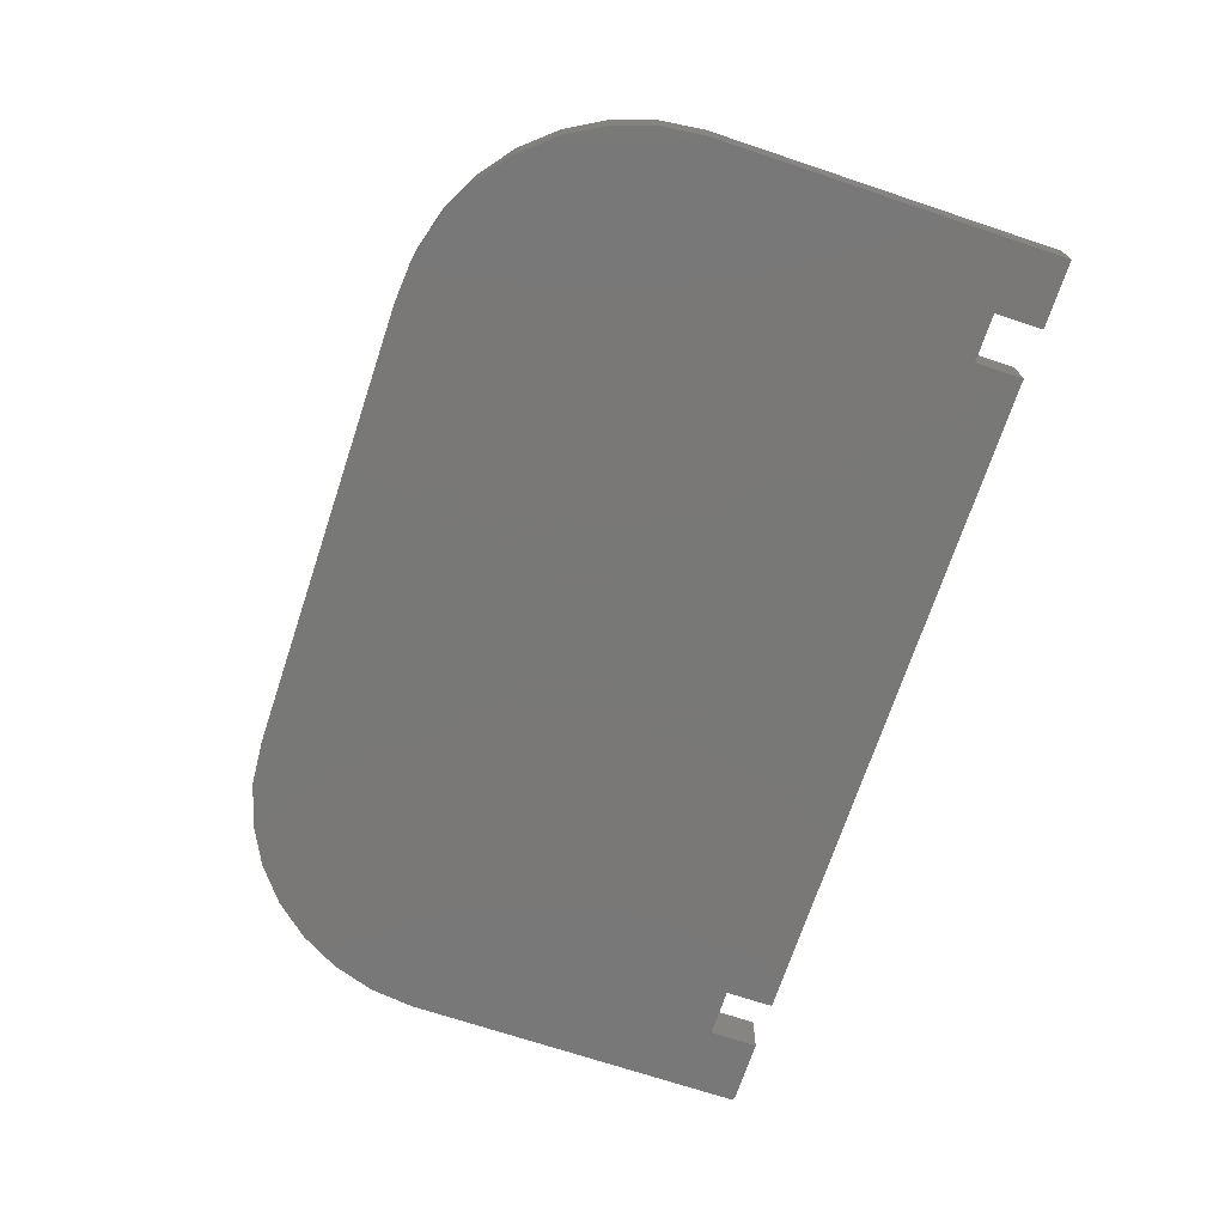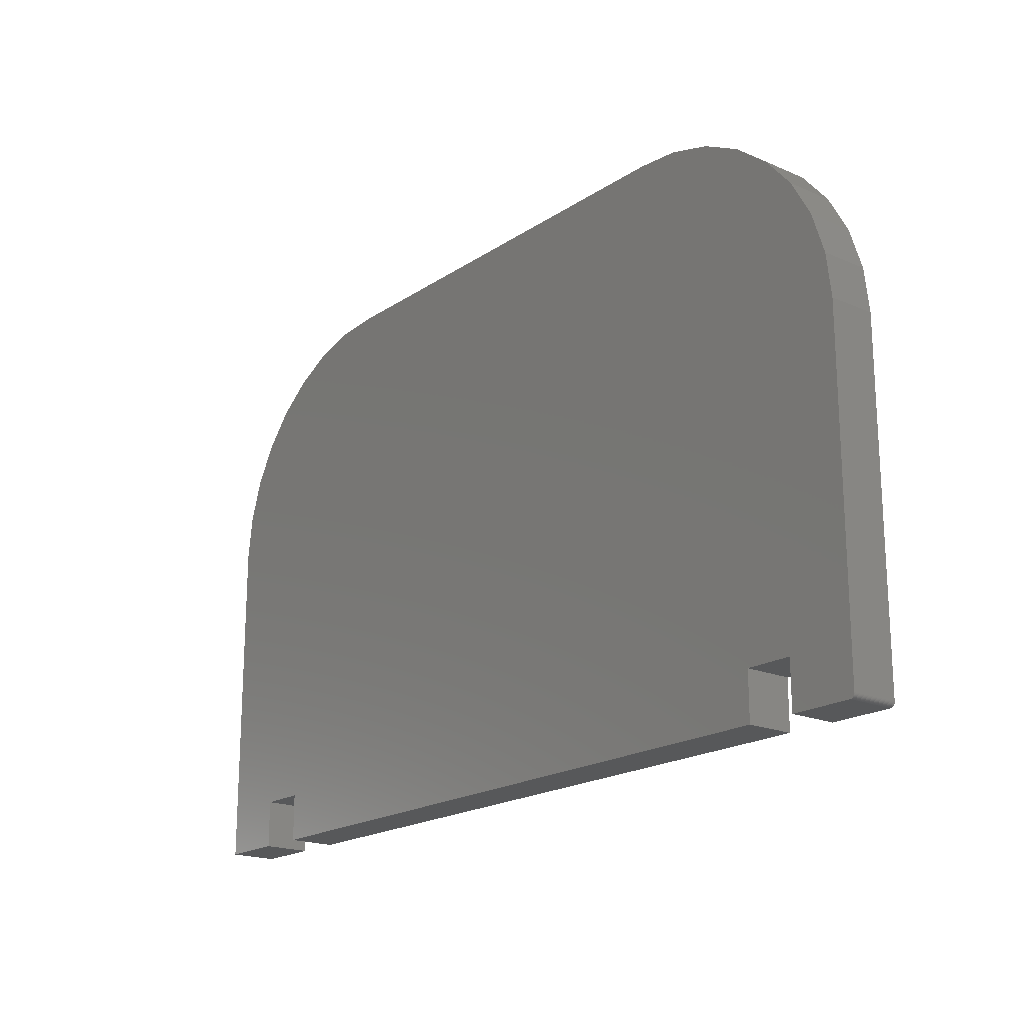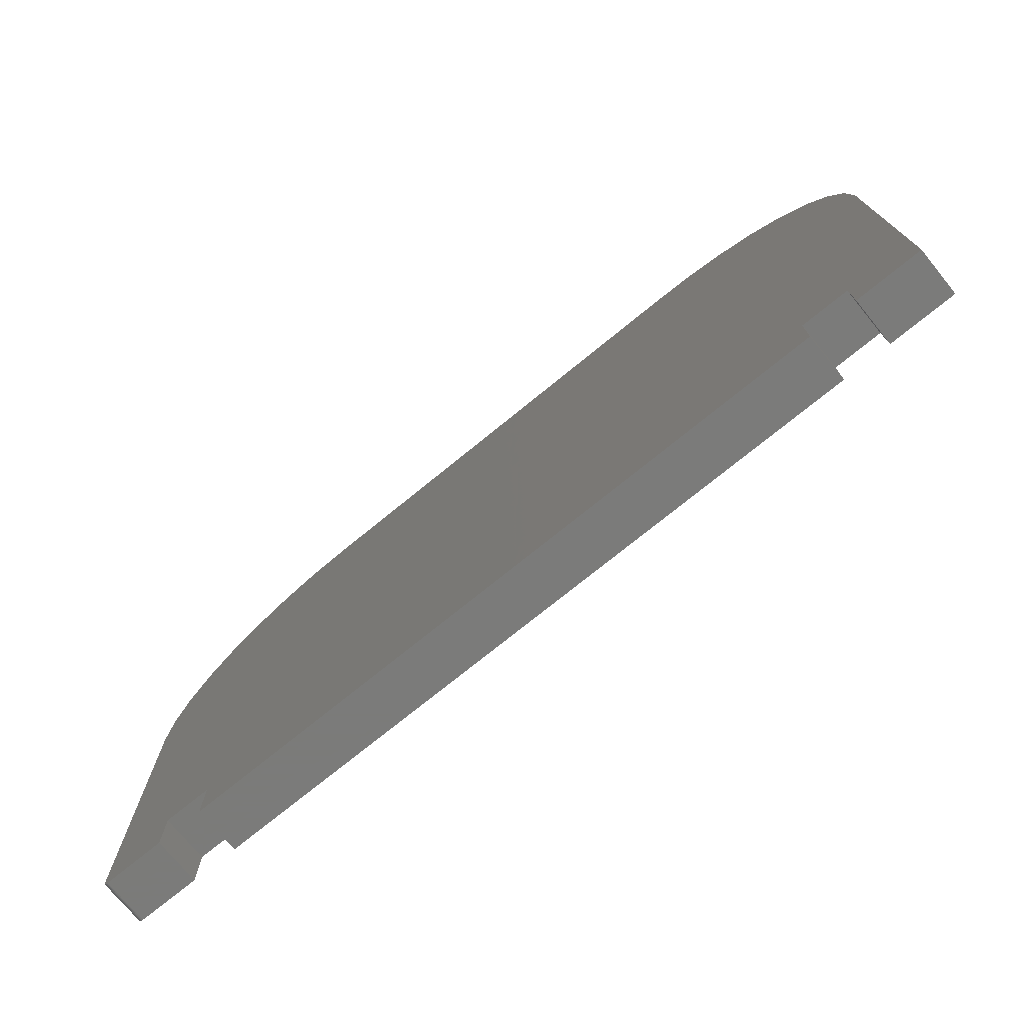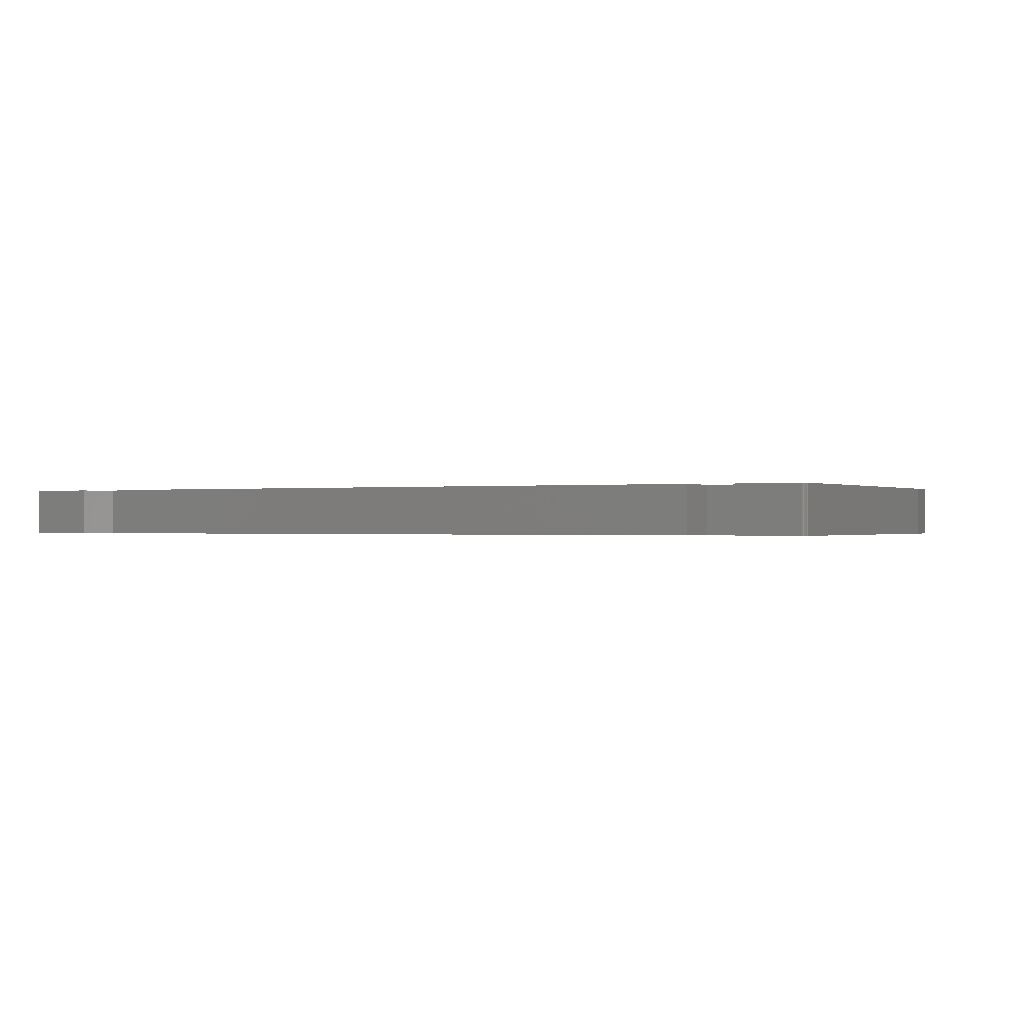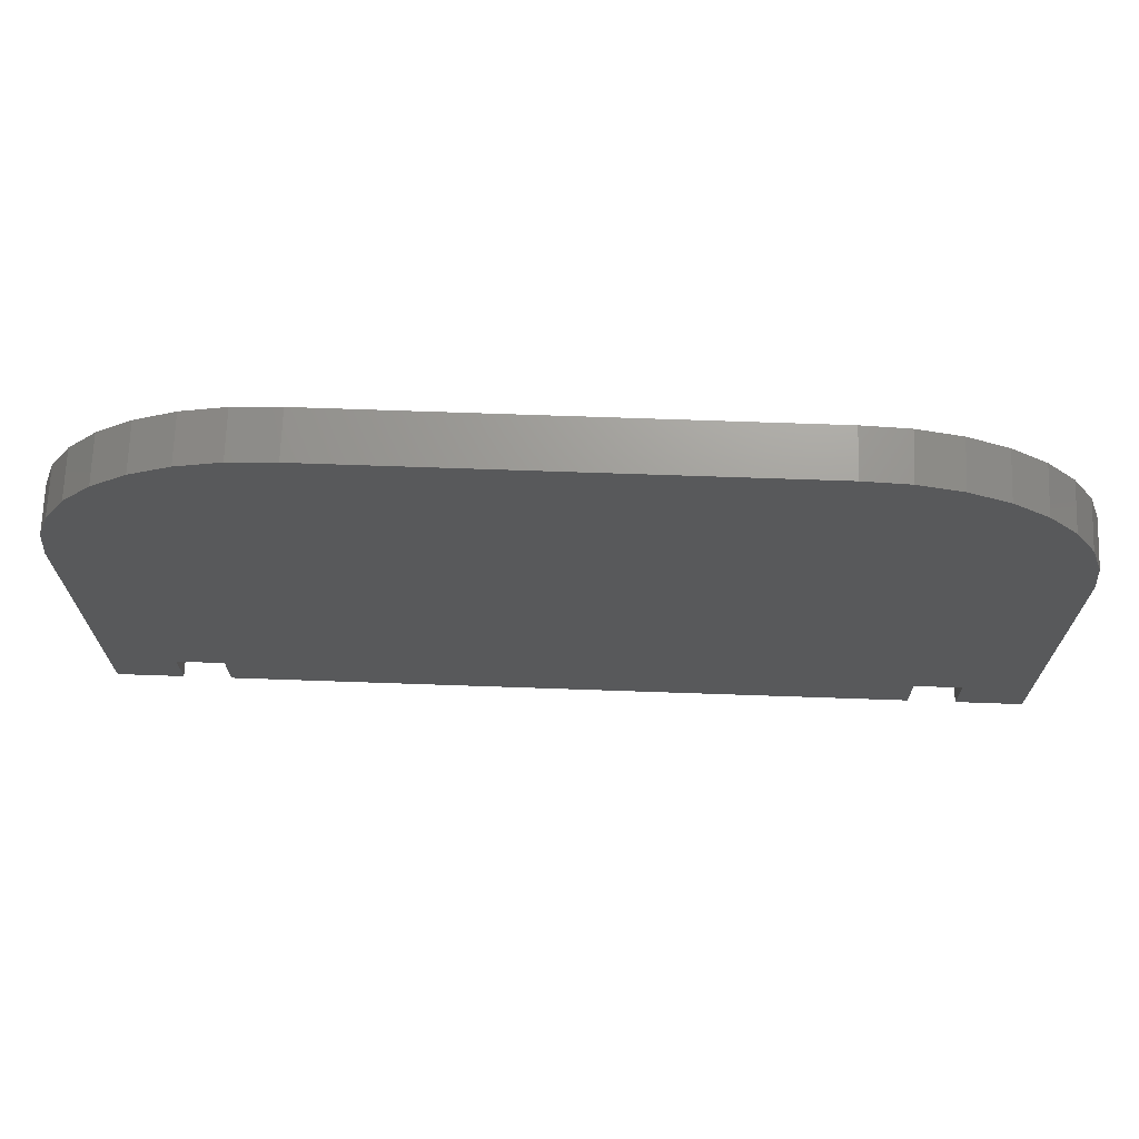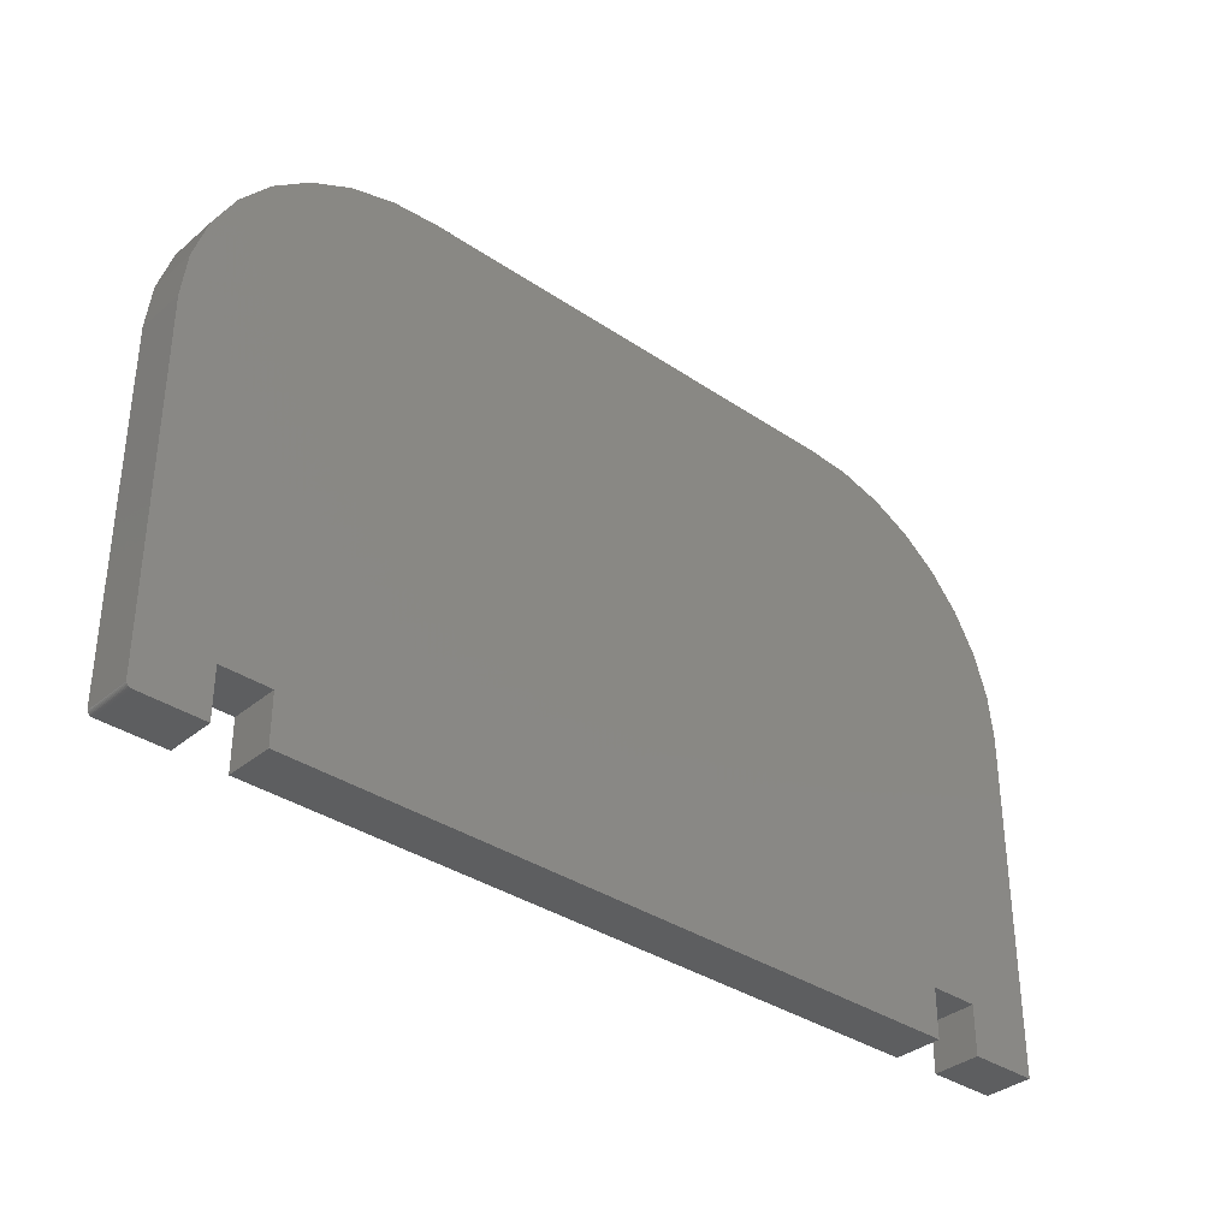
<metadata>
{"format":"stl","ext":"stl","renderer":"f3d","projection":"perspective","resolution":1024,"background":"white","views":[{"elev":-71.1,"azim":-108.4,"up":"+Z"},{"elev":-19.2,"azim":50.9,"up":"+Y"},{"elev":-74.0,"azim":-140.8,"up":"+Y"},{"elev":-0.3,"azim":29.0,"up":"+Z"},{"elev":69.7,"azim":-178.0,"up":"+Y"},{"elev":-35.1,"azim":138.0,"up":"+Y"}]}
</metadata>
<code>
# stl→obj: 72 verts, 140 faces
v 0.3711 0.4628 0.07812
v -0.3711 0.4628 0.07812
v -0.4436 0.4572 0.07812
v 0.7465 -0.4674 0.07812
v 0.6395 -0.4688 0.07812
v 0.7422 -0.4688 0.07812
v 0.7437 -0.4686 0.07812
v 0.7452 -0.4682 0.07812
v 0.6395 -0.3898 0.07812
v 0.7477 -0.4665 0.07812
v 0.7487 -0.4653 0.07812
v 0.7494 -0.4639 0.07812
v 0.7498 -0.4625 0.07812
v 0.75 -0.4609 0.07812
v 0.75 0.09967 0.07812
v 0.5605 -0.3898 0.07812
v -0.75 -0.4688 0.07812
v -0.6395 -0.4688 0.07812
v -0.75 0.09967 0.07812
v -0.6395 -0.3898 0.07812
v -0.5605 -0.3898 0.07812
v -0.5605 -0.4688 0.07812
v 0.5605 -0.4688 0.07812
v -0.7413 0.1719 0.07812
v 0.7413 0.1719 0.07812
v -0.7187 0.2411 0.07812
v 0.7187 0.2411 0.07812
v -0.6831 0.3045 0.07812
v 0.6831 0.3045 0.07812
v -0.6357 0.3597 0.07812
v 0.6357 0.3597 0.07812
v -0.5785 0.4047 0.07812
v 0.5785 0.4047 0.07812
v -0.5136 0.4376 0.07812
v 0.5136 0.4376 0.07812
v 0.4436 0.4572 0.07812
v -0.4436 0.4572 0
v -0.3711 0.4628 0
v 0.3711 0.4628 0
v 0.7465 -0.4674 0
v 0.7452 -0.4682 0
v 0.7437 -0.4686 0
v 0.7422 -0.4688 0
v 0.6395 -0.4688 0
v 0.6395 -0.3898 0
v 0.5605 -0.3898 0
v 0.75 0.09967 0
v 0.75 -0.4609 0
v 0.7498 -0.4625 0
v 0.7494 -0.4639 0
v 0.7487 -0.4653 0
v 0.7477 -0.4665 0
v -0.5605 -0.3898 0
v -0.6395 -0.3898 0
v -0.75 0.09967 0
v -0.6395 -0.4688 0
v -0.75 -0.4688 0
v 0.4436 0.4572 0
v 0.5136 0.4376 0
v -0.5136 0.4376 0
v 0.5785 0.4047 0
v -0.5785 0.4047 0
v 0.6357 0.3597 0
v -0.6357 0.3597 0
v 0.6831 0.3045 0
v -0.6831 0.3045 0
v 0.7187 0.2411 0
v -0.7187 0.2411 0
v 0.7413 0.1719 0
v -0.7413 0.1719 0
v 0.5605 -0.4688 0
v -0.5605 -0.4688 0
f 1 2 3
f 4 5 6
f 4 6 7
f 4 7 8
f 9 5 4
f 9 4 10
f 9 10 11
f 9 11 12
f 9 12 13
f 9 13 14
f 9 14 15
f 9 15 16
f 17 18 19
f 19 18 20
f 19 20 21
f 22 23 21
f 21 23 16
f 21 16 19
f 19 16 15
f 19 15 24
f 24 15 25
f 24 25 26
f 26 25 27
f 26 27 28
f 28 27 29
f 28 29 30
f 30 29 31
f 30 31 32
f 32 31 33
f 32 33 34
f 34 33 35
f 34 35 3
f 3 35 36
f 3 36 1
f 37 38 39
f 40 41 42
f 40 42 43
f 40 43 44
f 45 46 47
f 45 47 48
f 45 48 49
f 45 49 50
f 45 50 51
f 45 51 52
f 45 52 40
f 45 40 44
f 53 54 55
f 55 54 56
f 55 56 57
f 39 58 37
f 37 58 59
f 37 59 60
f 60 59 61
f 60 61 62
f 62 61 63
f 62 63 64
f 64 63 65
f 64 65 66
f 66 65 67
f 66 67 68
f 68 67 69
f 68 69 70
f 70 69 47
f 70 47 55
f 55 47 46
f 55 46 53
f 53 46 71
f 53 71 72
f 14 48 15
f 15 48 47
f 5 44 6
f 6 44 43
f 48 14 49
f 49 14 13
f 49 13 50
f 50 13 12
f 50 12 51
f 51 12 11
f 51 11 52
f 52 11 10
f 52 10 40
f 40 10 4
f 40 4 41
f 41 4 8
f 41 8 42
f 42 8 7
f 42 7 43
f 43 7 6
f 19 55 17
f 17 55 57
f 55 19 70
f 70 19 24
f 70 24 68
f 68 24 26
f 68 26 66
f 66 26 28
f 66 28 64
f 64 28 30
f 64 30 62
f 62 30 32
f 62 32 60
f 60 32 34
f 60 34 37
f 37 34 3
f 37 3 38
f 38 3 2
f 1 39 2
f 2 39 38
f 39 1 58
f 58 1 36
f 58 36 59
f 59 36 35
f 59 35 61
f 61 35 33
f 61 33 63
f 63 33 31
f 63 31 65
f 65 31 29
f 65 29 67
f 67 29 27
f 67 27 69
f 69 27 25
f 69 25 47
f 47 25 15
f 45 44 9
f 9 44 5
f 16 46 9
f 9 46 45
f 71 46 23
f 23 46 16
f 22 72 23
f 23 72 71
f 53 72 21
f 21 72 22
f 20 54 21
f 21 54 53
f 56 54 18
f 18 54 20
f 17 57 18
f 18 57 56

</code>
